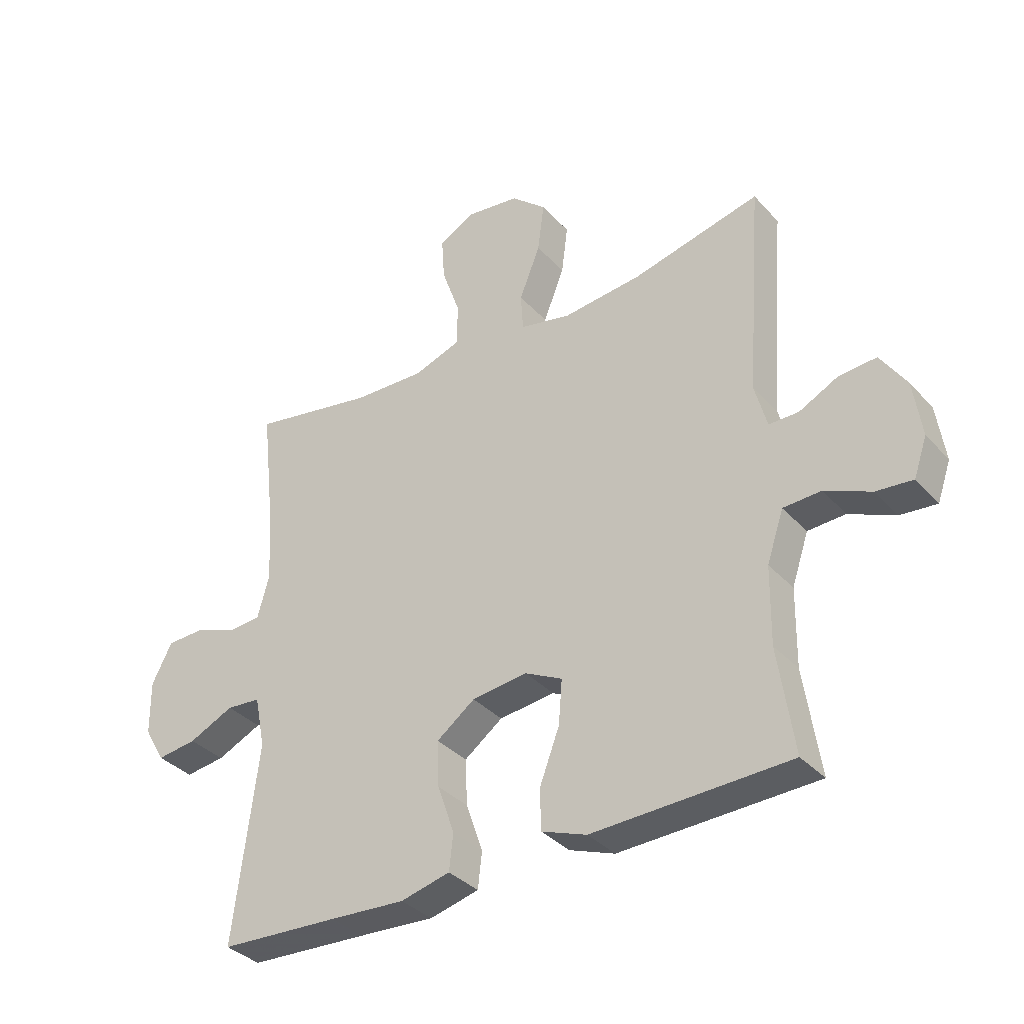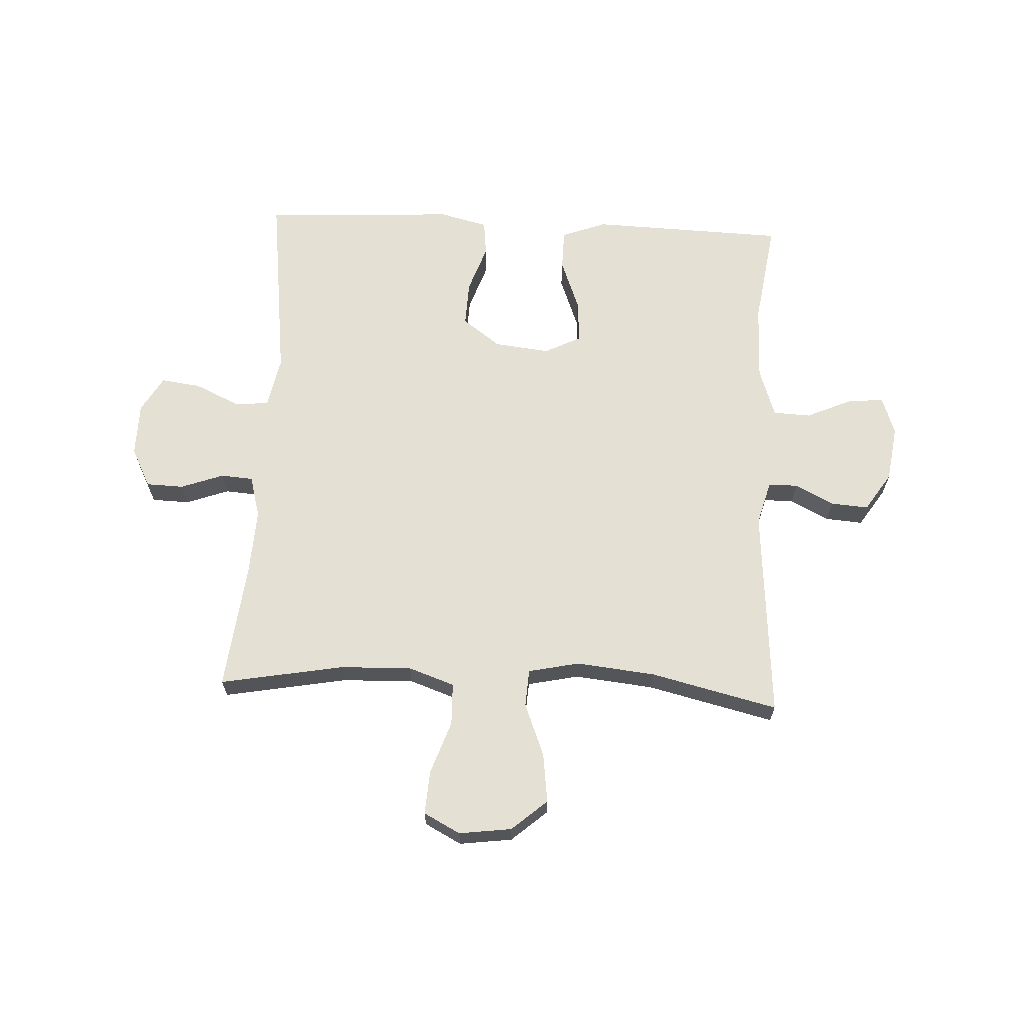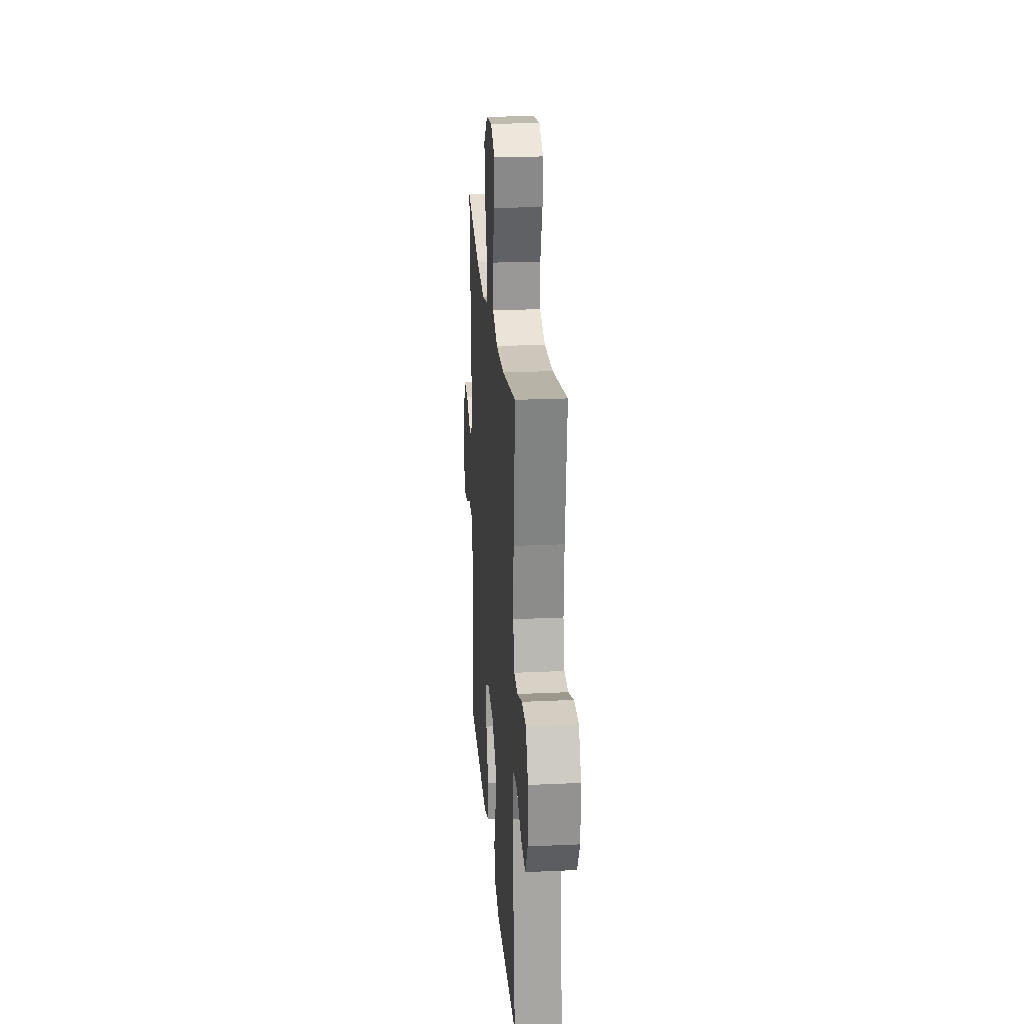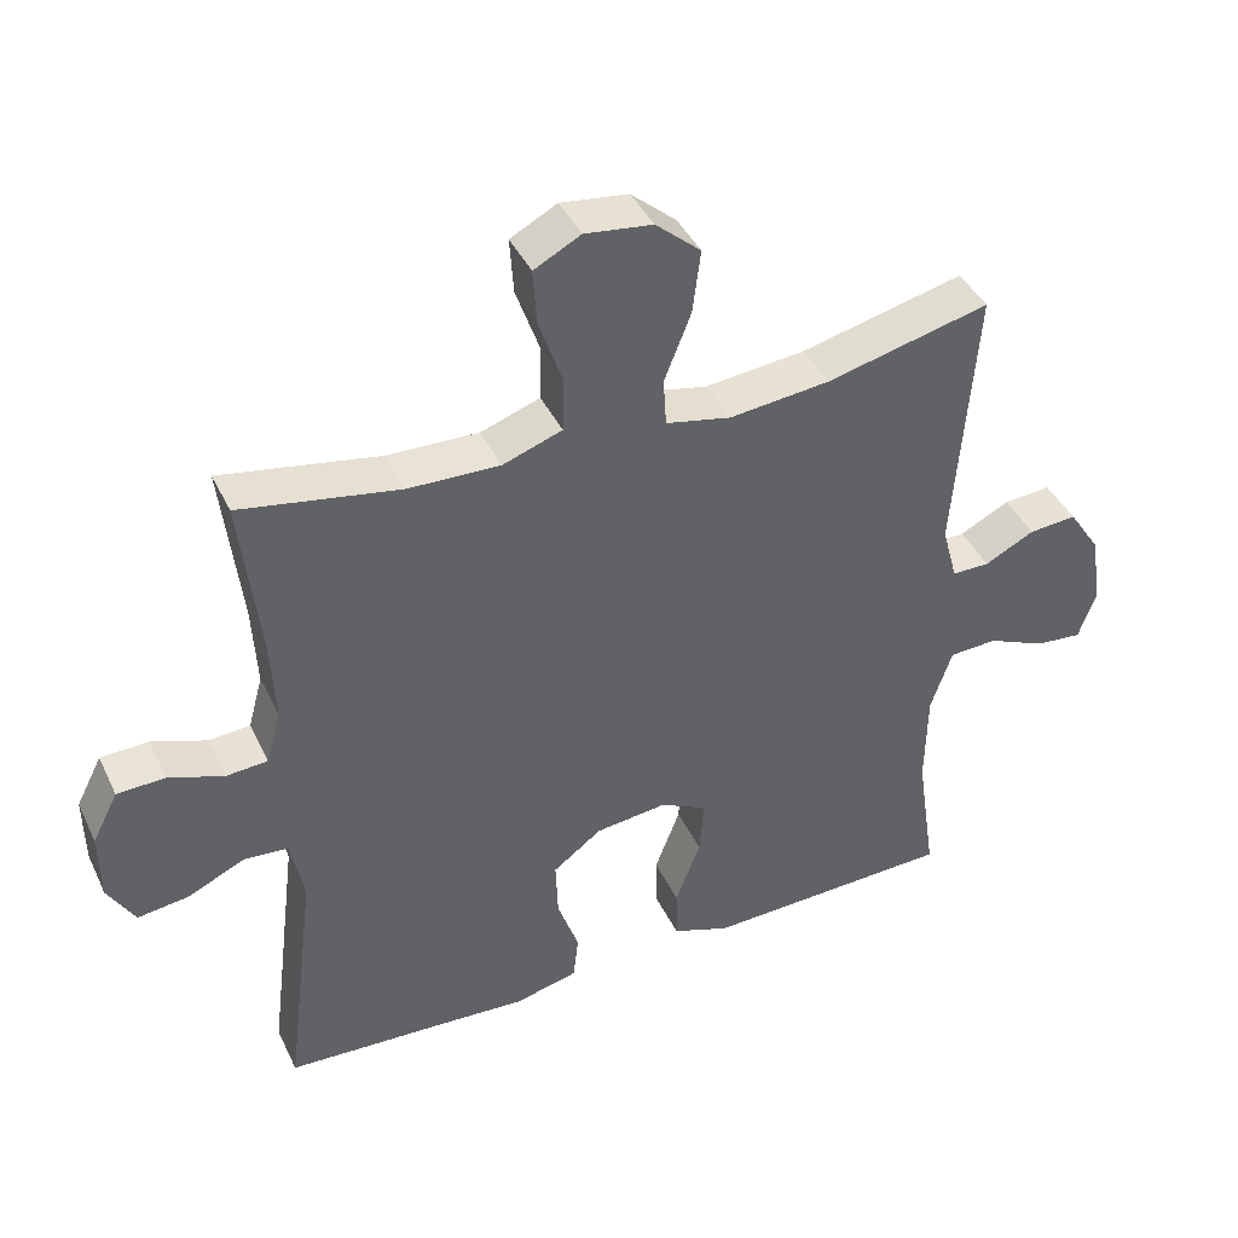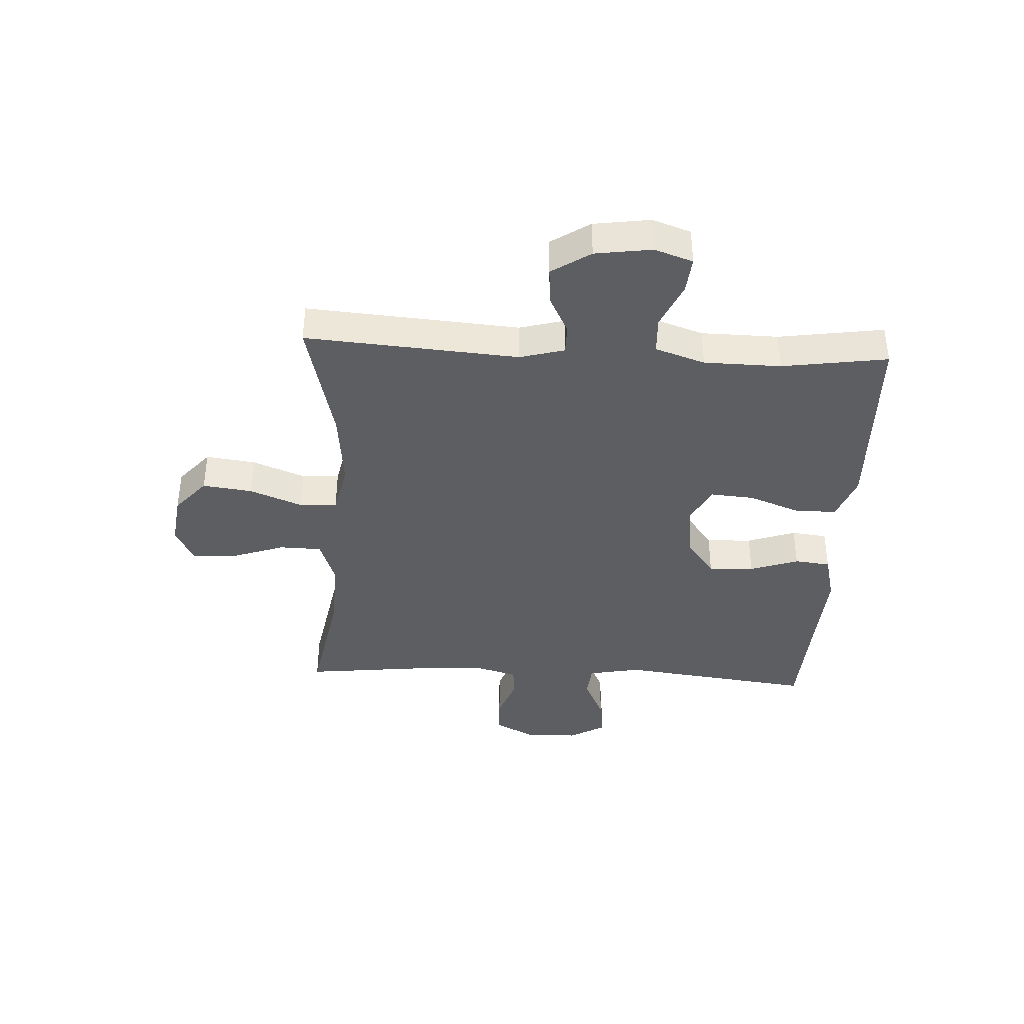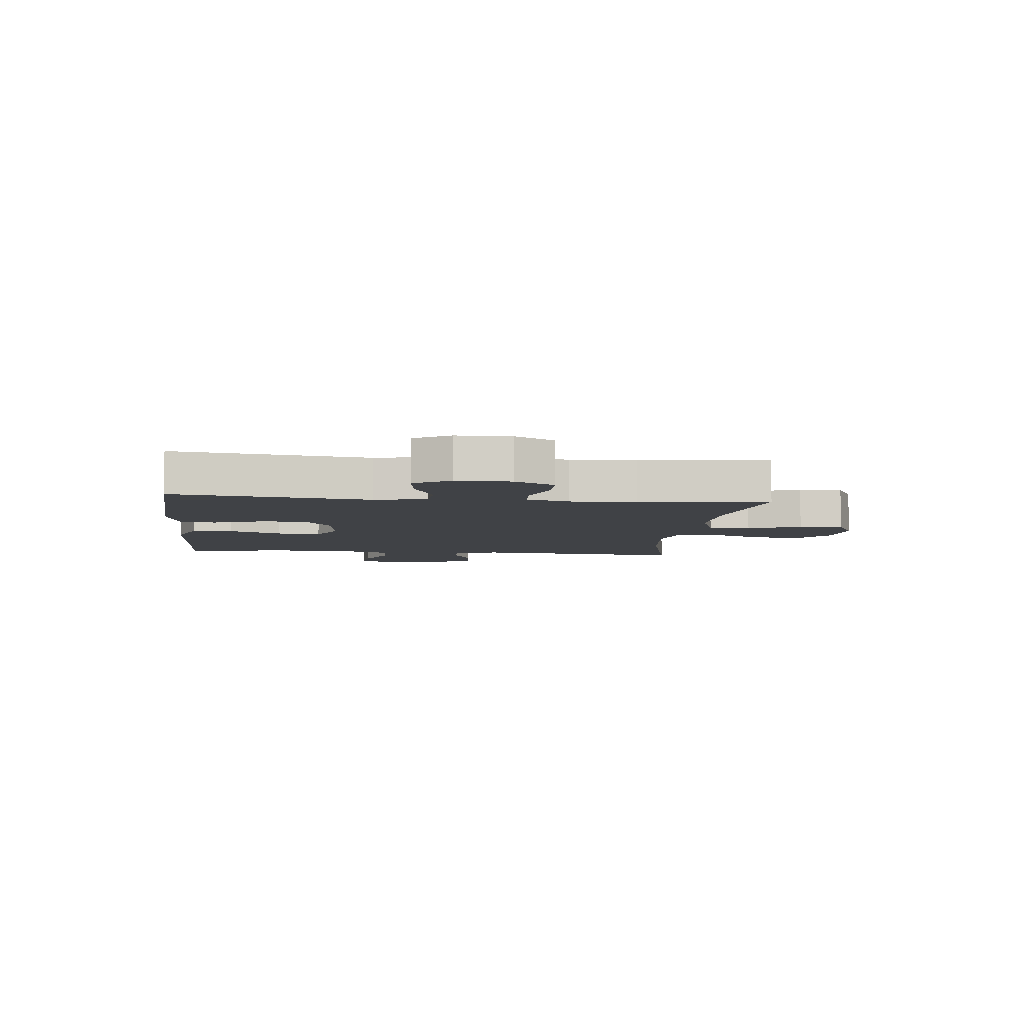
<metadata>
{"format":"obj","ext":"obj","renderer":"f3d","projection":"perspective","resolution":1024,"background":"white","views":[{"elev":-35.3,"azim":35.8,"up":"+Z"},{"elev":65.4,"azim":2.8,"up":"+Y"},{"elev":23.3,"azim":-94.4,"up":"+Z"},{"elev":41.6,"azim":-24.1,"up":"+Z"},{"elev":-38.9,"azim":87.0,"up":"+Y"},{"elev":-6.4,"azim":-96.2,"up":"+Y"}]}
</metadata>
<code>
v 0.5 0.07 -0.5
v 0.284 0.07 -0.507
v 0.161 0.07 -0.511
v 0.083 0.07 -0.482
v 0.082 0.07 -0.411
v 0.116 0.07 -0.321
v 0.122 0.07 -0.245
v 0.058 0.07 -0.213
v -0.038 0.07 -0.224
v -0.104 0.07 -0.273
v -0.101 0.07 -0.352
v -0.072 0.07 -0.436
v -0.079 0.07 -0.498
v -0.164 0.07 -0.519
v -0.294 0.07 -0.511
v -0.5 0.07 -0.5
v -0.458 0.07 -0.162
v -0.476 0.07 -0.072
v -0.535 0.07 -0.067
v -0.613 0.07 -0.103
v -0.682 0.07 -0.112
v -0.718 0.07 -0.05
v -0.719 0.07 0.044
v -0.684 0.07 0.112
v -0.619 0.07 0.114
v -0.545 0.07 0.087
v -0.489 0.07 0.091
v -0.469 0.07 0.164
v -0.475 0.07 0.278
v -0.5 0.07 0.5
v -0.286 0.07 0.461
v -0.162 0.07 0.457
v -0.082 0.07 0.485
v -0.08 0.07 0.558
v -0.112 0.07 0.65
v -0.117 0.07 0.726
v -0.054 0.07 0.759
v 0.037 0.07 0.747
v 0.098 0.07 0.694
v 0.087 0.07 0.608
v 0.051 0.07 0.517
v 0.055 0.07 0.452
v 0.143 0.07 0.433
v 0.279 0.07 0.447
v 0.5 0.07 0.5
v 0.472 0.07 0.132
v 0.493 0.07 0.055
v 0.544 0.07 0.055
v 0.611 0.07 0.089
v 0.676 0.07 0.094
v 0.72 0.07 0.027
v 0.734 0.07 -0.071
v 0.711 0.07 -0.137
v 0.648 0.07 -0.131
v 0.569 0.07 -0.096
v 0.504 0.07 -0.099
v 0.475 0.07 -0.185
v 0.473 0.07 -0.318
v 0.5 0 -0.5
v 0.284 0 -0.507
v 0.161 0 -0.511
v 0.083 0 -0.482
v 0.082 0 -0.411
v 0.116 0 -0.321
v 0.122 0 -0.245
v 0.058 0 -0.213
v -0.038 0 -0.224
v -0.104 0 -0.273
v -0.101 0 -0.352
v -0.072 0 -0.436
v -0.079 0 -0.498
v -0.164 0 -0.519
v -0.294 0 -0.511
v -0.5 0 -0.5
v -0.458 0 -0.162
v -0.476 0 -0.072
v -0.535 0 -0.067
v -0.613 0 -0.103
v -0.682 0 -0.112
v -0.718 0 -0.05
v -0.719 0 0.044
v -0.684 0 0.112
v -0.619 0 0.114
v -0.545 0 0.087
v -0.489 0 0.091
v -0.469 0 0.164
v -0.475 0 0.278
v -0.5 0 0.5
v -0.286 0 0.461
v -0.162 0 0.457
v -0.082 0 0.485
v -0.08 0 0.558
v -0.112 0 0.65
v -0.117 0 0.726
v -0.054 0 0.759
v 0.037 0 0.747
v 0.098 0 0.694
v 0.087 0 0.608
v 0.051 0 0.517
v 0.055 0 0.452
v 0.143 0 0.433
v 0.279 0 0.447
v 0.5 0 0.5
v 0.472 0 0.132
v 0.493 0 0.055
v 0.544 0 0.055
v 0.611 0 0.089
v 0.676 0 0.094
v 0.72 0 0.027
v 0.734 0 -0.071
v 0.711 0 -0.137
v 0.648 0 -0.131
v 0.569 0 -0.096
v 0.504 0 -0.099
v 0.475 0 -0.185
v 0.473 0 -0.318
f 53 54 55
f 52 53 55
f 51 52 55
f 50 51 55
f 49 50 55
f 48 49 55
f 47 48 55 56
f 46 47 56 57
f 44 45 46
f 46 57 58
f 44 46 58
f 43 44 58
f 39 40 41
f 38 39 41
f 37 38 41
f 36 37 41
f 35 36 41
f 34 35 41
f 33 34 41 42
f 32 33 42
f 29 30 31
f 28 29 31 32
f 42 43 58
f 32 42 58
f 28 32 58
f 27 28 58
f 24 25 26
f 23 24 26
f 22 23 26
f 21 22 26
f 20 21 26
f 19 20 26
f 15 16 17
f 15 17 18
f 14 15 18
f 13 14 18
f 12 13 18
f 11 12 18
f 10 11 18
f 9 10 18
f 8 9 18
f 4 5 6
f 3 4 6
f 2 3 6
f 2 6 7
f 1 2 7
f 58 1 7
f 27 58 7 8
f 18 19 26 27
f 8 18 27
f 113 112 111
f 113 111 110
f 113 110 109
f 113 109 108
f 113 108 107
f 113 107 106
f 114 113 106 105
f 115 114 105 104
f 104 103 102
f 116 115 104
f 116 104 102
f 116 102 101
f 99 98 97
f 99 97 96
f 99 96 95
f 99 95 94
f 99 94 93
f 99 93 92
f 100 99 92 91
f 100 91 90
f 89 88 87
f 90 89 87 86
f 116 101 100
f 116 100 90
f 116 90 86
f 116 86 85
f 84 83 82
f 84 82 81
f 84 81 80
f 84 80 79
f 84 79 78
f 84 78 77
f 75 74 73
f 76 75 73
f 76 73 72
f 76 72 71
f 76 71 70
f 76 70 69
f 76 69 68
f 76 68 67
f 76 67 66
f 64 63 62
f 64 62 61
f 64 61 60
f 65 64 60
f 65 60 59
f 65 59 116
f 66 65 116 85
f 85 84 77 76
f 85 76 66
f 1 59 60 2
f 2 60 61 3
f 3 61 62 4
f 4 62 63 5
f 5 63 64 6
f 6 64 65 7
f 7 65 66 8
f 8 66 67 9
f 9 67 68 10
f 10 68 69 11
f 11 69 70 12
f 12 70 71 13
f 13 71 72 14
f 14 72 73 15
f 15 73 74 16
f 16 74 75 17
f 17 75 76 18
f 18 76 77 19
f 19 77 78 20
f 20 78 79 21
f 21 79 80 22
f 22 80 81 23
f 23 81 82 24
f 24 82 83 25
f 25 83 84 26
f 26 84 85 27
f 27 85 86 28
f 28 86 87 29
f 29 87 88 30
f 30 88 89 31
f 31 89 90 32
f 32 90 91 33
f 33 91 92 34
f 34 92 93 35
f 35 93 94 36
f 36 94 95 37
f 37 95 96 38
f 38 96 97 39
f 39 97 98 40
f 40 98 99 41
f 41 99 100 42
f 42 100 101 43
f 43 101 102 44
f 44 102 103 45
f 45 103 104 46
f 46 104 105 47
f 47 105 106 48
f 48 106 107 49
f 49 107 108 50
f 50 108 109 51
f 51 109 110 52
f 52 110 111 53
f 53 111 112 54
f 54 112 113 55
f 55 113 114 56
f 56 114 115 57
f 57 115 116 58
f 58 116 59 1

</code>
